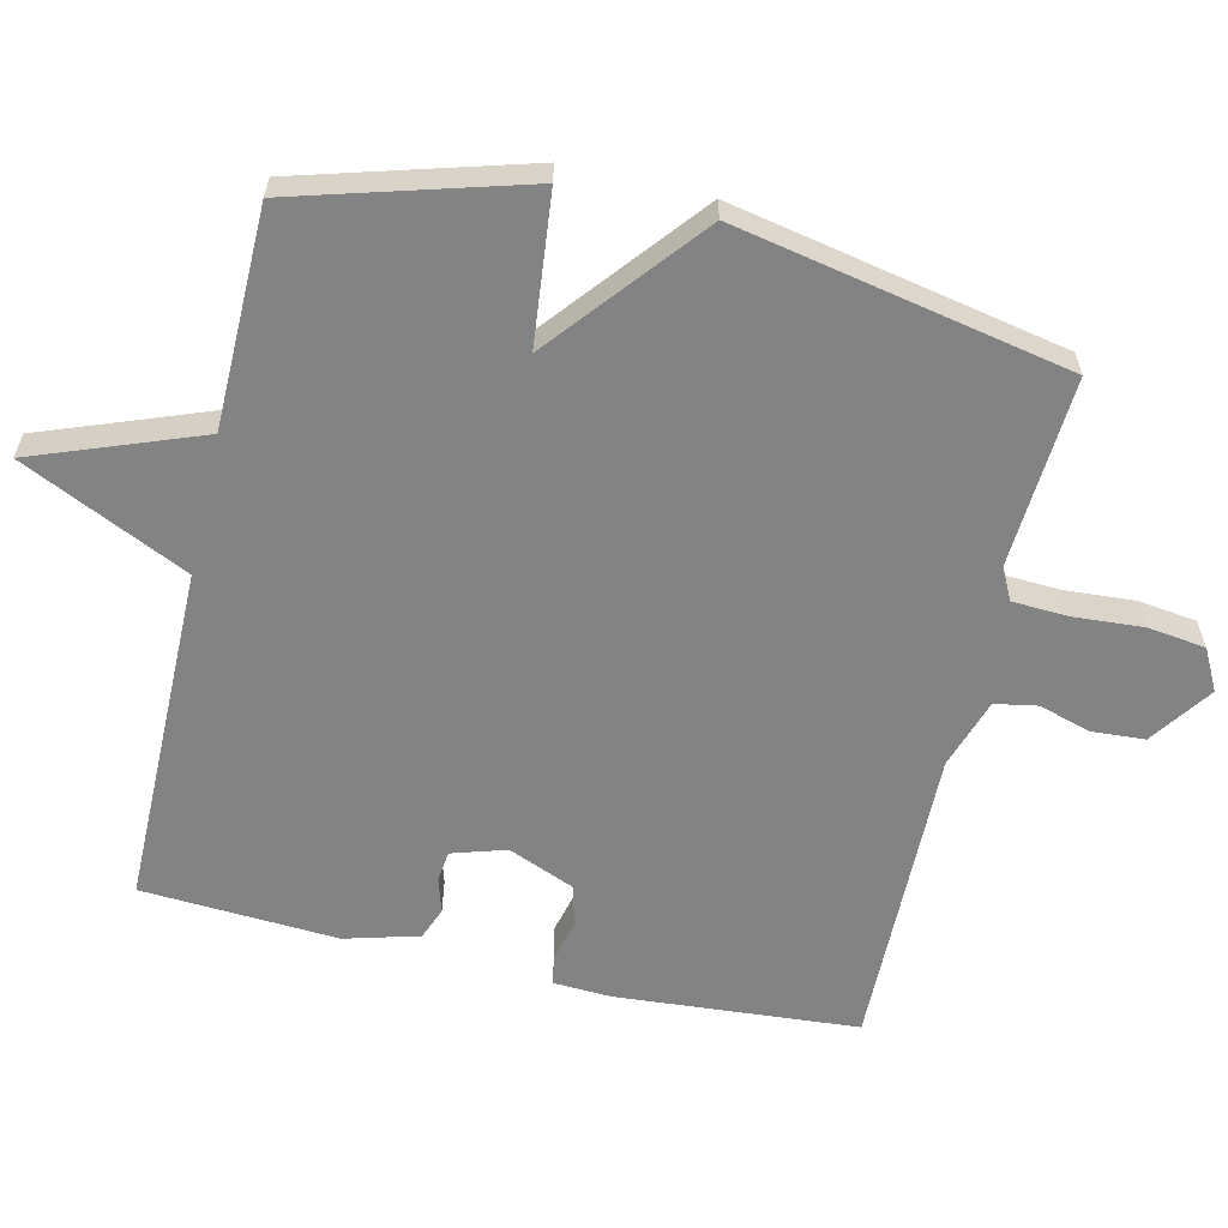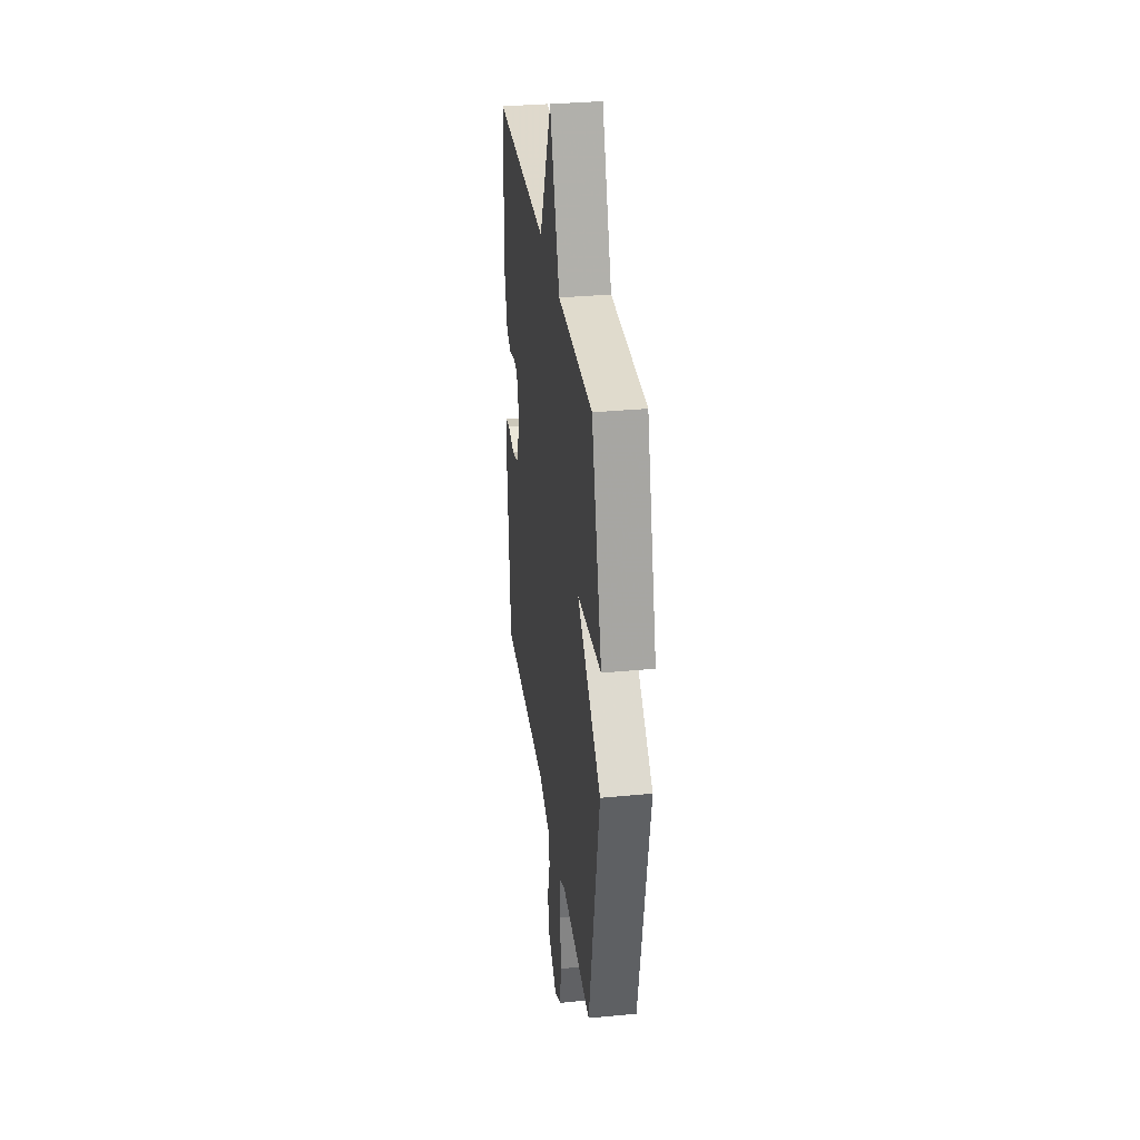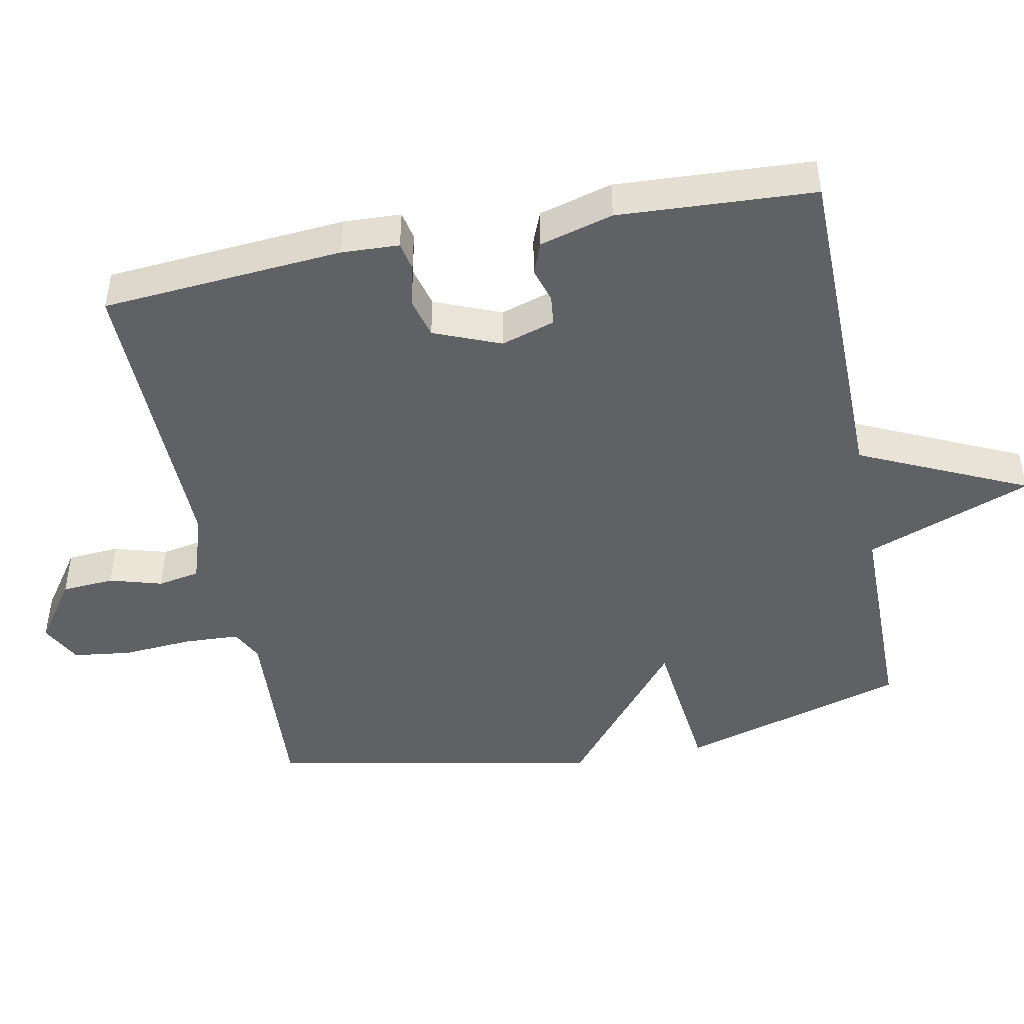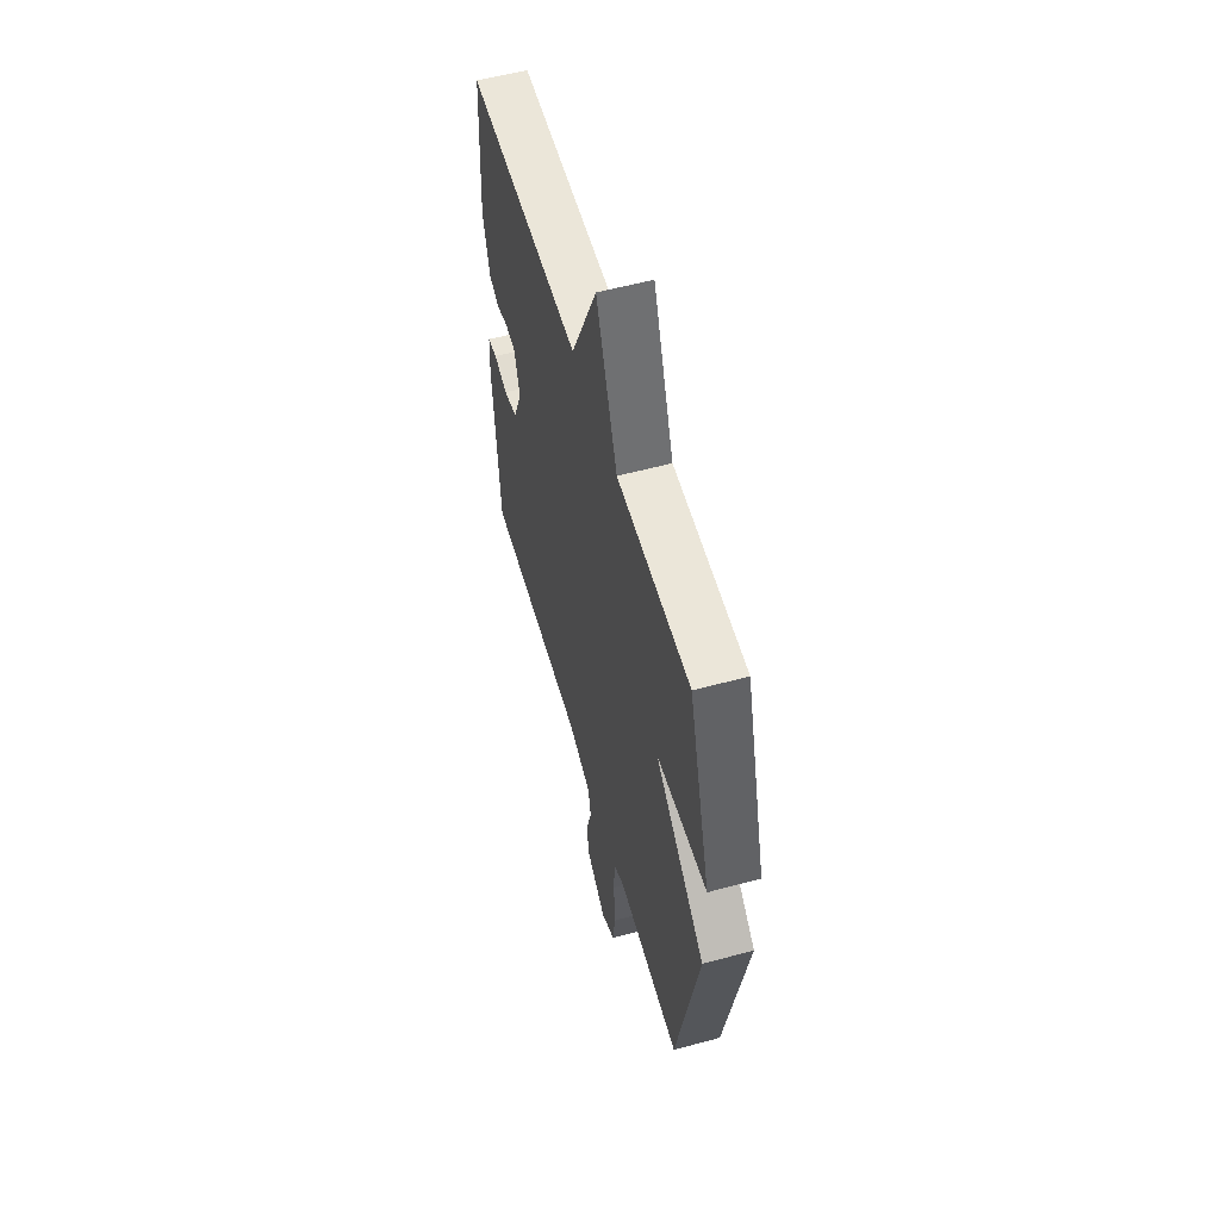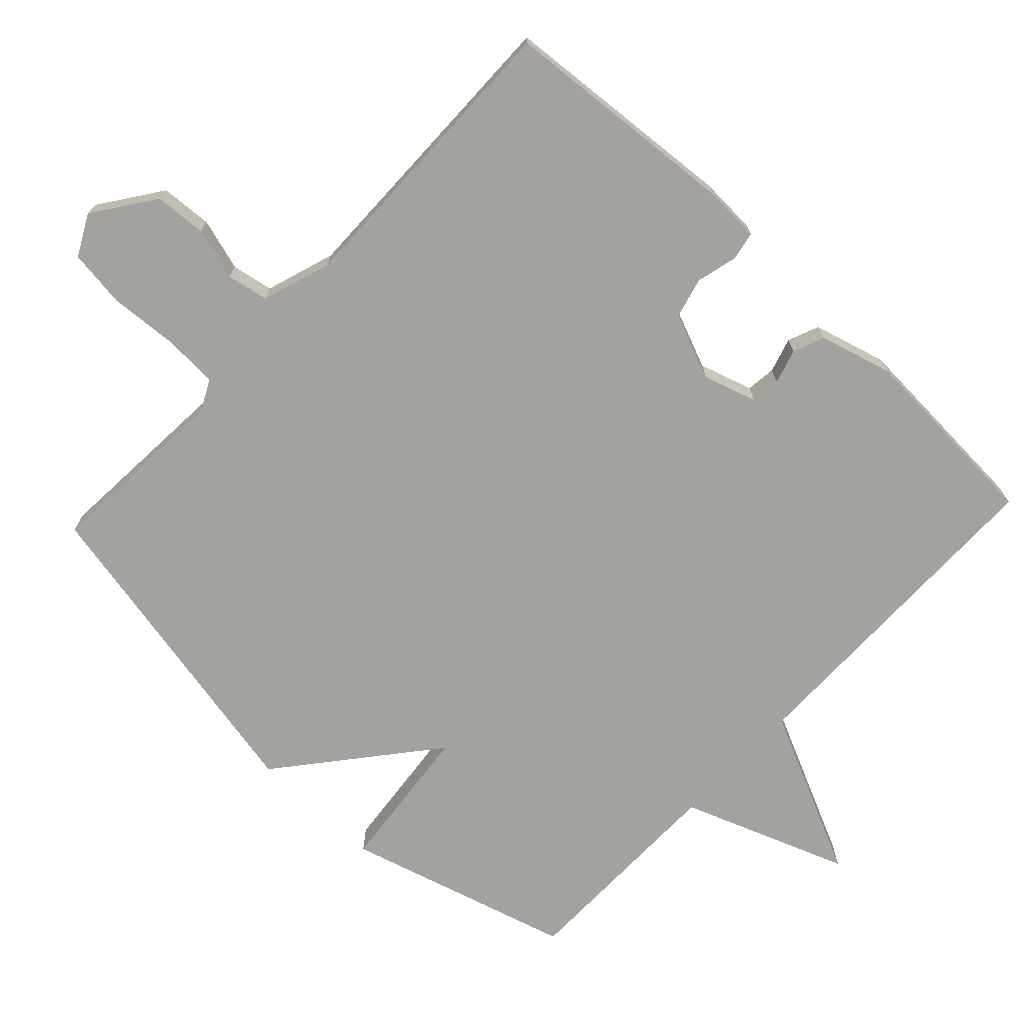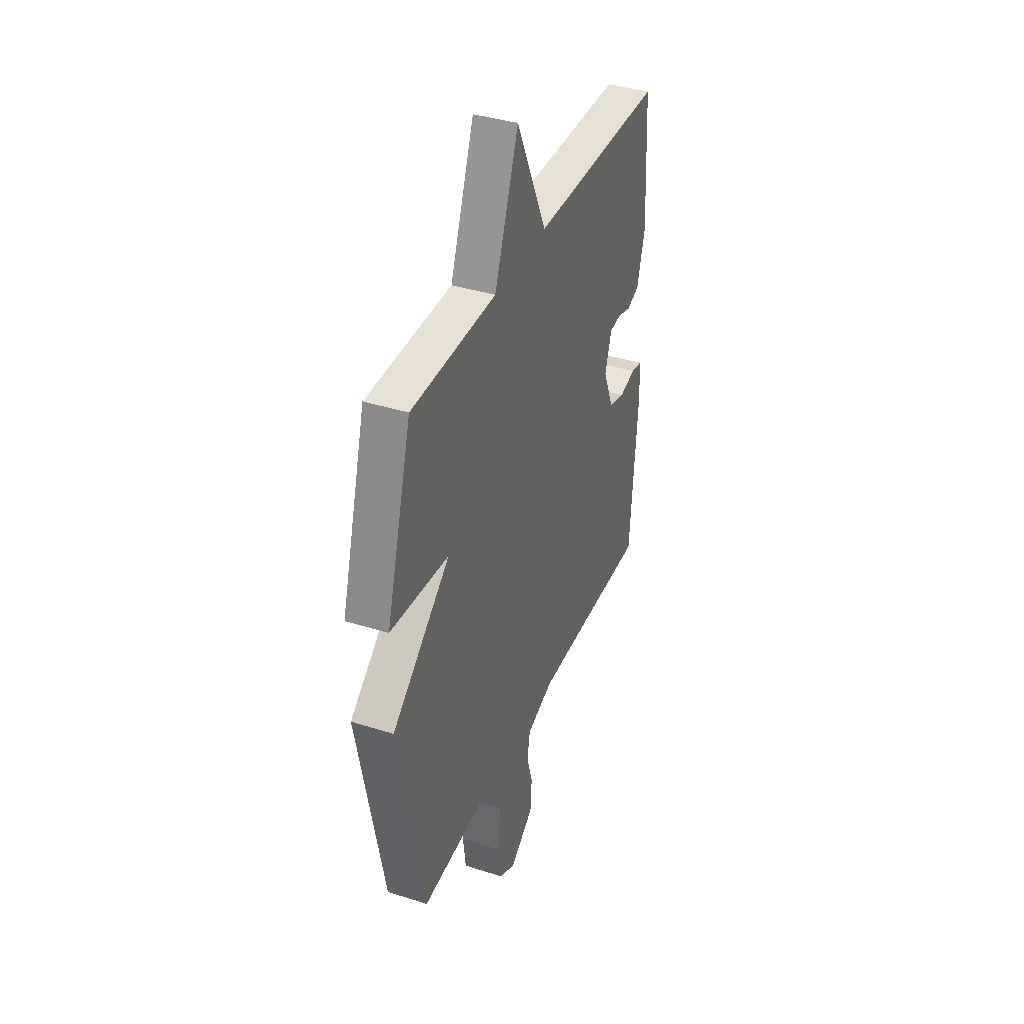
<metadata>
{"format":"obj","ext":"obj","renderer":"f3d","projection":"perspective","resolution":1024,"background":"white","views":[{"elev":-61.1,"azim":76.9,"up":"+Y"},{"elev":32.6,"azim":82.4,"up":"+Z"},{"elev":-46.2,"azim":-78.7,"up":"+Y"},{"elev":56.6,"azim":74.2,"up":"+Z"},{"elev":-72.5,"azim":-133.2,"up":"+Y"},{"elev":38.5,"azim":111.8,"up":"+Z"}]}
</metadata>
<code>
v -0.5 0.07 -0.5
v -0.527 0.07 -0.155
v -0.523 0.07 -0.073
v -0.482 0.07 -0.065
v -0.422 0.07 -0.08
v -0.364 0.07 -0.065
v -0.325 0.07 0.03
v -0.349 0.07 0.107
v -0.392 0.07 0.112
v -0.442 0.07 0.097
v -0.487 0.07 0.115
v -0.516 0.07 0.22
v -0.5 0.07 0.5
v -0.013 0.07 0.503
v 0.098 0.07 0.741
v 0.187 0.07 0.503
v 0.5 0.07 0.5
v 0.594 0.07 0.175
v 0.378 0.07 0.152
v 0.594 0.07 -0.025
v 0.5 0.07 -0.5
v 0.229 0.07 -0.482
v 0.183 0.07 -0.505
v 0.179 0.07 -0.584
v 0.186 0.07 -0.684
v 0.175 0.07 -0.767
v 0.116 0.07 -0.798
v 0.028 0.07 -0.736
v 0.023 0.07 -0.661
v 0.045 0.07 -0.586
v 0.034 0.07 -0.526
v -0.066 0.07 -0.493
v -0.5 0 -0.5
v -0.527 0 -0.155
v -0.523 0 -0.073
v -0.482 0 -0.065
v -0.422 0 -0.08
v -0.364 0 -0.065
v -0.325 0 0.03
v -0.349 0 0.107
v -0.392 0 0.112
v -0.442 0 0.097
v -0.487 0 0.115
v -0.516 0 0.22
v -0.5 0 0.5
v -0.013 0 0.503
v 0.098 0 0.741
v 0.187 0 0.503
v 0.5 0 0.5
v 0.594 0 0.175
v 0.378 0 0.152
v 0.594 0 -0.025
v 0.5 0 -0.5
v 0.229 0 -0.482
v 0.183 0 -0.505
v 0.179 0 -0.584
v 0.186 0 -0.684
v 0.175 0 -0.767
v 0.116 0 -0.798
v 0.028 0 -0.736
v 0.023 0 -0.661
v 0.045 0 -0.586
v 0.034 0 -0.526
v -0.066 0 -0.493
f 28 29 30
f 27 28 30
f 26 27 30
f 25 26 30
f 24 25 30
f 23 24 30 31
f 22 23 31 32
f 19 20 21 22
f 16 17 18 19
f 22 32 1
f 19 22 1
f 16 19 1
f 12 13 14
f 11 12 14
f 10 11 14
f 9 10 14
f 8 9 14
f 7 8 14
f 6 7 14
f 3 4 5
f 2 3 5
f 1 2 5
f 1 5 6
f 16 1 6 14
f 14 15 16
f 62 61 60
f 62 60 59
f 62 59 58
f 62 58 57
f 62 57 56
f 63 62 56 55
f 64 63 55 54
f 54 53 52 51
f 51 50 49 48
f 33 64 54
f 33 54 51
f 33 51 48
f 46 45 44
f 46 44 43
f 46 43 42
f 46 42 41
f 46 41 40
f 46 40 39
f 46 39 38
f 37 36 35
f 37 35 34
f 37 34 33
f 38 37 33
f 46 38 33 48
f 48 47 46
f 1 33 34 2
f 2 34 35 3
f 3 35 36 4
f 4 36 37 5
f 5 37 38 6
f 6 38 39 7
f 7 39 40 8
f 8 40 41 9
f 9 41 42 10
f 10 42 43 11
f 11 43 44 12
f 12 44 45 13
f 13 45 46 14
f 14 46 47 15
f 15 47 48 16
f 16 48 49 17
f 17 49 50 18
f 18 50 51 19
f 19 51 52 20
f 20 52 53 21
f 21 53 54 22
f 22 54 55 23
f 23 55 56 24
f 24 56 57 25
f 25 57 58 26
f 26 58 59 27
f 27 59 60 28
f 28 60 61 29
f 29 61 62 30
f 30 62 63 31
f 31 63 64 32
f 32 64 33 1

</code>
